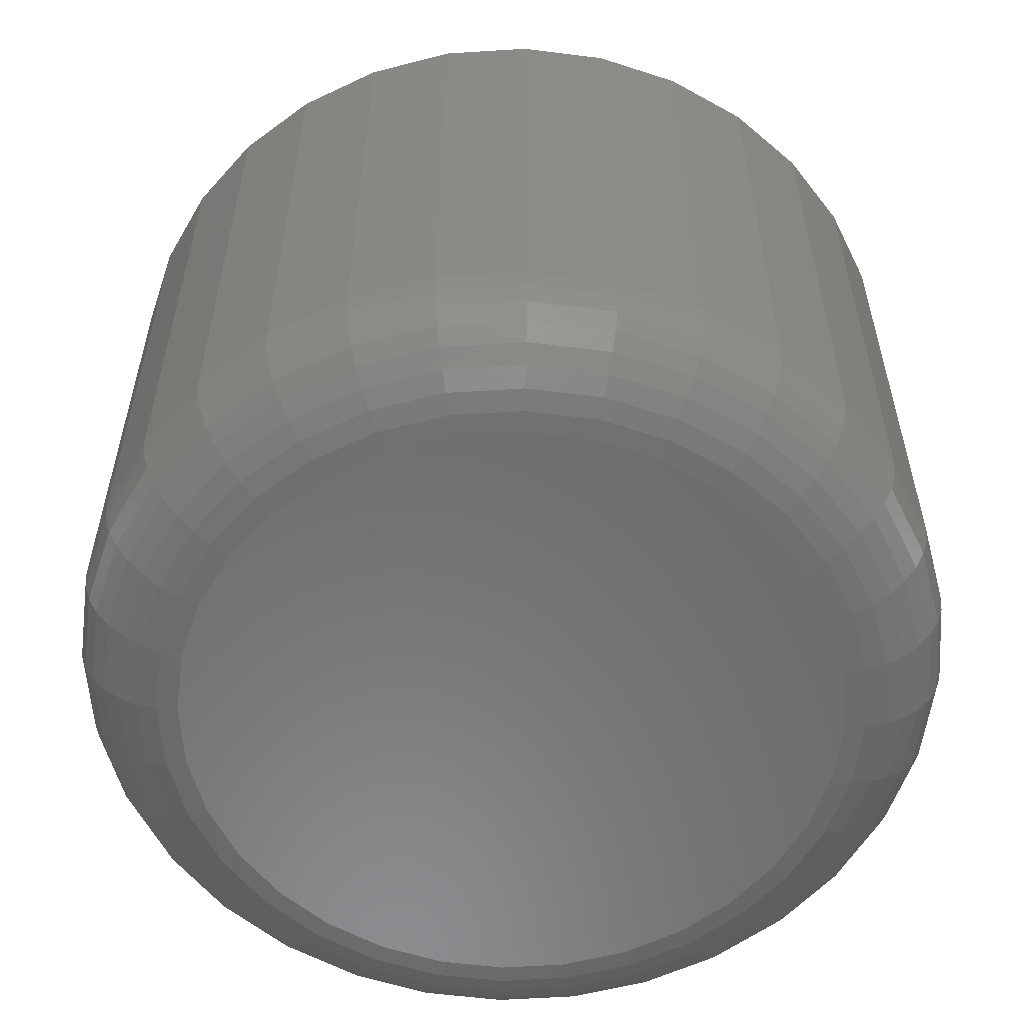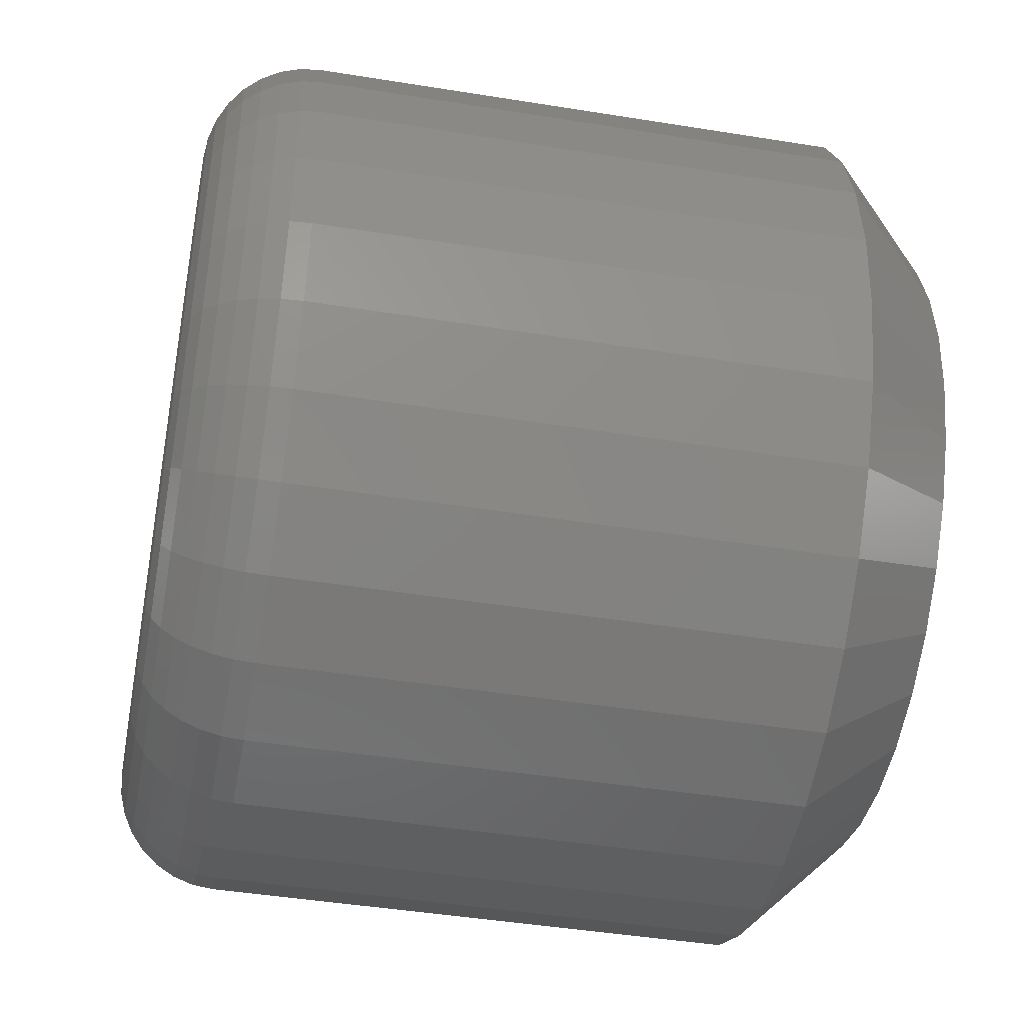
<metadata>
{"format":"stl","ext":"stl","renderer":"f3d","projection":"perspective","resolution":1024,"background":"white","views":[{"elev":-57.4,"azim":31.9,"up":"+Z"},{"elev":-44.4,"azim":-100.7,"up":"+Y"}]}
</metadata>
<code>
# stl→obj: 352 verts, 700 faces
v 0.7342 -0.006497 0.007812
v 0.7342 -0.006497 0.04688
v 0.7336 -0.01266 0.007812
v 0.7336 -0.01266 0.04688
v 0.7318 -0.01858 0.007812
v 0.7318 -0.01858 0.04688
v 0.7289 -0.02404 0.007812
v 0.7289 -0.02404 0.04688
v 0.725 -0.02883 0.007812
v 0.725 -0.02883 0.04688
v 0.7202 -0.03275 0.007812
v 0.7202 -0.03275 0.04688
v 0.7147 -0.03567 0.007812
v 0.7147 -0.03567 0.04688
v 0.7088 -0.03747 0.007812
v 0.7088 -0.03747 0.04688
v 0.7026 -0.03808 0.007812
v 0.7026 -0.03808 0.04688
v 0.6965 -0.03747 0.007812
v 0.6965 -0.03747 0.04688
v 0.6905 -0.03567 0.007812
v 0.6905 -0.03567 0.04688
v 0.6851 -0.03275 0.007812
v 0.6851 -0.03275 0.04688
v 0.6803 -0.02883 0.007812
v 0.6803 -0.02883 0.04688
v 0.6764 -0.02404 0.007812
v 0.6764 -0.02404 0.04688
v 0.6735 -0.01858 0.007812
v 0.6735 -0.01858 0.04688
v 0.6717 -0.01266 0.007812
v 0.6717 -0.01266 0.04688
v 0.6711 -0.006497 0.007812
v 0.6711 -0.006497 0.04688
v 0.6717 -0.000336 0.007812
v 0.6717 -0.000336 0.04688
v 0.6735 0.005588 0.007812
v 0.6735 0.005588 0.04688
v 0.6764 0.01105 0.007812
v 0.6764 0.01105 0.04688
v 0.6803 0.01583 0.007812
v 0.6803 0.01583 0.04688
v 0.6851 0.01976 0.007812
v 0.6851 0.01976 0.04688
v 0.6905 0.02268 0.007812
v 0.6905 0.02268 0.04688
v 0.6965 0.02448 0.007812
v 0.6965 0.02448 0.04688
v 0.7026 0.02508 0.007812
v 0.7026 0.02508 0.04688
v 0.7088 0.02448 0.007812
v 0.7088 0.02448 0.04688
v 0.7147 0.02268 0.007812
v 0.7147 0.02268 0.04688
v 0.7202 0.01976 0.007812
v 0.7202 0.01976 0.04688
v 0.725 0.01583 0.007812
v 0.725 0.01583 0.04688
v 0.7289 0.01105 0.007812
v 0.7289 0.01105 0.04688
v 0.7318 0.005588 0.007812
v 0.7318 0.005588 0.04688
v 0.7336 -0.000336 0.007812
v 0.7336 -0.000336 0.04688
v 0.7026 0.01727 0.05469
v 0.698 0.01681 0.05469
v 0.6935 0.01546 0.05469
v 0.7073 0.01681 0.05469
v 0.7117 0.01546 0.05469
v 0.6894 0.01326 0.05469
v 0.7158 0.01326 0.05469
v 0.6858 0.01031 0.05469
v 0.7194 0.01031 0.05469
v 0.6829 0.006707 0.05469
v 0.7224 0.006707 0.05469
v 0.6807 0.002598 0.05469
v 0.7246 0.002598 0.05469
v 0.6793 -0.00186 0.05469
v 0.7259 -0.00186 0.05469
v 0.7259 -0.01113 0.05469
v 0.6807 -0.01559 0.05469
v 0.7246 -0.01559 0.05469
v 0.6829 -0.0197 0.05469
v 0.7224 -0.0197 0.05469
v 0.6858 -0.0233 0.05469
v 0.7194 -0.0233 0.05469
v 0.6894 -0.02626 0.05469
v 0.7158 -0.02626 0.05469
v 0.6935 -0.02845 0.05469
v 0.7117 -0.02845 0.05469
v 0.698 -0.02981 0.05469
v 0.7026 -0.03026 0.05469
v 0.7073 -0.02981 0.05469
v 0.7264 -0.006497 0.05469
v 0.6789 -0.006497 0.05469
v 0.6793 -0.01113 0.05469
v 0.6935 0.01546 0
v 0.698 0.01681 0
v 0.7026 0.01727 0
v 0.7073 0.01681 0
v 0.7117 0.01546 0
v 0.6894 0.01326 0
v 0.7158 0.01326 0
v 0.6858 0.01031 0
v 0.7194 0.01031 0
v 0.6829 0.006707 0
v 0.7224 0.006707 0
v 0.6807 0.002598 0
v 0.7246 0.002598 0
v 0.6793 -0.00186 0
v 0.7259 -0.00186 0
v 0.7246 -0.01559 0
v 0.6807 -0.01559 0
v 0.7259 -0.01113 0
v 0.6829 -0.0197 0
v 0.7224 -0.0197 0
v 0.6858 -0.0233 0
v 0.7194 -0.0233 0
v 0.6894 -0.02626 0
v 0.7158 -0.02626 0
v 0.6935 -0.02845 0
v 0.7117 -0.02845 0
v 0.698 -0.02981 0
v 0.7026 -0.03026 0
v 0.7073 -0.02981 0
v 0.6793 -0.01113 0
v 0.6789 -0.006497 0
v 0.7264 -0.006497 0
v 0.7341 -0.006497 0.006288
v 0.7335 -0.01263 0.006288
v 0.7336 -0.006497 0.004823
v 0.733 -0.01254 0.004823
v 0.7329 -0.006497 0.003472
v 0.7323 -0.0124 0.003472
v 0.7319 -0.006497 0.002288
v 0.7314 -0.01221 0.002288
v 0.7307 -0.006497 0.001317
v 0.7302 -0.01198 0.001317
v 0.7294 -0.006497 0.0005947
v 0.7289 -0.01172 0.0005947
v 0.7279 -0.006497 0.0001501
v 0.7274 -0.01143 0.0001501
v 0.6718 -0.01263 0.006288
v 0.6712 -0.006497 0.006288
v 0.6722 -0.01254 0.004823
v 0.6716 -0.006497 0.004823
v 0.673 -0.0124 0.003472
v 0.6724 -0.006497 0.003472
v 0.6739 -0.01221 0.002288
v 0.6733 -0.006497 0.002288
v 0.6751 -0.01198 0.001317
v 0.6745 -0.006497 0.001317
v 0.6764 -0.01172 0.0005947
v 0.6759 -0.006497 0.0005947
v 0.6778 -0.01143 0.0001501
v 0.6773 -0.006497 0.0001501
v 0.6736 -0.01852 0.006288
v 0.674 -0.01835 0.004823
v 0.6747 -0.01808 0.003472
v 0.6756 -0.01771 0.002288
v 0.6767 -0.01725 0.001317
v 0.6779 -0.01674 0.0005947
v 0.6793 -0.01617 0.0001501
v 0.6765 -0.02396 0.006288
v 0.6769 -0.02371 0.004823
v 0.6775 -0.02331 0.003472
v 0.6783 -0.02277 0.002288
v 0.6793 -0.02211 0.001317
v 0.6804 -0.02136 0.0005947
v 0.6816 -0.02055 0.0001501
v 0.6804 -0.02872 0.006288
v 0.6807 -0.02841 0.004823
v 0.6812 -0.0279 0.003472
v 0.6819 -0.02721 0.002288
v 0.6828 -0.02637 0.001317
v 0.6837 -0.02542 0.0005947
v 0.6847 -0.02438 0.0001501
v 0.6852 -0.03263 0.006288
v 0.6854 -0.03226 0.004823
v 0.6858 -0.03166 0.003472
v 0.6864 -0.03085 0.002288
v 0.687 -0.02987 0.001317
v 0.6878 -0.02874 0.0005947
v 0.6886 -0.02753 0.0001501
v 0.6906 -0.03553 0.006288
v 0.6908 -0.03512 0.004823
v 0.6911 -0.03446 0.003472
v 0.6914 -0.03356 0.002288
v 0.6919 -0.03246 0.001317
v 0.6924 -0.03122 0.0005947
v 0.693 -0.02986 0.0001501
v 0.6965 -0.03732 0.006288
v 0.6966 -0.03689 0.004823
v 0.6967 -0.03618 0.003472
v 0.6969 -0.03522 0.002288
v 0.6971 -0.03406 0.001317
v 0.6974 -0.03274 0.0005947
v 0.6977 -0.0313 0.0001501
v 0.7026 -0.03793 0.006288
v 0.7026 -0.03748 0.004823
v 0.7026 -0.03676 0.003472
v 0.7026 -0.03579 0.002288
v 0.7026 -0.0346 0.001317
v 0.7026 -0.03325 0.0005947
v 0.7026 -0.03179 0.0001501
v 0.7088 -0.03732 0.006288
v 0.7087 -0.03689 0.004823
v 0.7085 -0.03618 0.003472
v 0.7083 -0.03522 0.002288
v 0.7081 -0.03406 0.001317
v 0.7079 -0.03274 0.0005947
v 0.7076 -0.0313 0.0001501
v 0.7147 -0.03553 0.006288
v 0.7145 -0.03512 0.004823
v 0.7142 -0.03446 0.003472
v 0.7138 -0.03356 0.002288
v 0.7134 -0.03246 0.001317
v 0.7129 -0.03122 0.0005947
v 0.7123 -0.02986 0.0001501
v 0.7201 -0.03263 0.006288
v 0.7198 -0.03226 0.004823
v 0.7194 -0.03166 0.003472
v 0.7189 -0.03085 0.002288
v 0.7182 -0.02987 0.001317
v 0.7175 -0.02874 0.0005947
v 0.7167 -0.02753 0.0001501
v 0.7249 -0.02872 0.006288
v 0.7245 -0.02841 0.004823
v 0.724 -0.0279 0.003472
v 0.7233 -0.02721 0.002288
v 0.7225 -0.02637 0.001317
v 0.7216 -0.02542 0.0005947
v 0.7205 -0.02438 0.0001501
v 0.7288 -0.02396 0.006288
v 0.7284 -0.02371 0.004823
v 0.7278 -0.02331 0.003472
v 0.727 -0.02277 0.002288
v 0.726 -0.02211 0.001317
v 0.7249 -0.02136 0.0005947
v 0.7237 -0.02055 0.0001501
v 0.7317 -0.01852 0.006288
v 0.7313 -0.01835 0.004823
v 0.7306 -0.01808 0.003472
v 0.7297 -0.01771 0.002288
v 0.7286 -0.01725 0.001317
v 0.7274 -0.01674 0.0005947
v 0.726 -0.01617 0.0001501
v 0.6718 -0.0003652 0.006288
v 0.6722 -0.000452 0.004823
v 0.673 -0.0005928 0.003472
v 0.6739 -0.0007824 0.002288
v 0.6751 -0.001013 0.001317
v 0.6764 -0.001277 0.0005947
v 0.6778 -0.001563 0.0001501
v 0.7335 -0.0003652 0.006288
v 0.733 -0.000452 0.004823
v 0.7323 -0.0005928 0.003472
v 0.7314 -0.0007824 0.002288
v 0.7302 -0.001013 0.001317
v 0.7289 -0.001277 0.0005947
v 0.7274 -0.001563 0.0001501
v 0.7317 0.005531 0.006288
v 0.7313 0.00536 0.004823
v 0.7306 0.005084 0.003472
v 0.7297 0.004712 0.002288
v 0.7286 0.004259 0.001317
v 0.7274 0.003742 0.0005947
v 0.726 0.003182 0.0001501
v 0.7288 0.01096 0.006288
v 0.7284 0.01072 0.004823
v 0.7278 0.01032 0.003472
v 0.727 0.009776 0.002288
v 0.726 0.009119 0.001317
v 0.7249 0.008368 0.0005947
v 0.7237 0.007554 0.0001501
v 0.7249 0.01573 0.006288
v 0.7245 0.01541 0.004823
v 0.724 0.0149 0.003472
v 0.7233 0.01421 0.002288
v 0.7225 0.01338 0.001317
v 0.7216 0.01242 0.0005947
v 0.7205 0.01139 0.0001501
v 0.7201 0.01964 0.006288
v 0.7198 0.01927 0.004823
v 0.7194 0.01867 0.003472
v 0.7189 0.01786 0.002288
v 0.7182 0.01687 0.001317
v 0.7175 0.01575 0.0005947
v 0.7167 0.01453 0.0001501
v 0.7147 0.02254 0.006288
v 0.7145 0.02213 0.004823
v 0.7142 0.02146 0.003472
v 0.7138 0.02056 0.002288
v 0.7134 0.01947 0.001317
v 0.7129 0.01822 0.0005947
v 0.7123 0.01687 0.0001501
v 0.7088 0.02433 0.006288
v 0.7087 0.02389 0.004823
v 0.7085 0.02318 0.003472
v 0.7083 0.02223 0.002288
v 0.7081 0.02107 0.001317
v 0.7079 0.01975 0.0005947
v 0.7076 0.01831 0.0001501
v 0.7026 0.02493 0.006288
v 0.7026 0.02449 0.004823
v 0.7026 0.02377 0.003472
v 0.7026 0.02279 0.002288
v 0.7026 0.02161 0.001317
v 0.7026 0.02026 0.0005947
v 0.7026 0.01879 0.0001501
v 0.6965 0.02433 0.006288
v 0.6966 0.02389 0.004823
v 0.6967 0.02318 0.003472
v 0.6969 0.02223 0.002288
v 0.6971 0.02107 0.001317
v 0.6974 0.01975 0.0005947
v 0.6977 0.01831 0.0001501
v 0.6906 0.02254 0.006288
v 0.6908 0.02213 0.004823
v 0.6911 0.02146 0.003472
v 0.6914 0.02056 0.002288
v 0.6919 0.01947 0.001317
v 0.6924 0.01822 0.0005947
v 0.693 0.01687 0.0001501
v 0.6852 0.01964 0.006288
v 0.6854 0.01927 0.004823
v 0.6858 0.01867 0.003472
v 0.6864 0.01786 0.002288
v 0.687 0.01687 0.001317
v 0.6878 0.01575 0.0005947
v 0.6886 0.01453 0.0001501
v 0.6804 0.01573 0.006288
v 0.6807 0.01541 0.004823
v 0.6812 0.0149 0.003472
v 0.6819 0.01421 0.002288
v 0.6828 0.01338 0.001317
v 0.6837 0.01242 0.0005947
v 0.6847 0.01139 0.0001501
v 0.6765 0.01096 0.006288
v 0.6769 0.01072 0.004823
v 0.6775 0.01032 0.003472
v 0.6783 0.009776 0.002288
v 0.6793 0.009119 0.001317
v 0.6804 0.008368 0.0005947
v 0.6816 0.007554 0.0001501
v 0.6736 0.005531 0.006288
v 0.674 0.00536 0.004823
v 0.6747 0.005084 0.003472
v 0.6756 0.004712 0.002288
v 0.6767 0.004259 0.001317
v 0.6779 0.003742 0.0005947
v 0.6793 0.003182 0.0001501
f 1 2 3
f 3 2 4
f 3 4 5
f 5 4 6
f 5 6 7
f 7 6 8
f 7 8 9
f 9 8 10
f 9 10 11
f 11 10 12
f 11 12 13
f 13 12 14
f 13 14 15
f 15 14 16
f 15 16 17
f 17 16 18
f 17 18 19
f 19 18 20
f 19 20 21
f 21 20 22
f 21 22 23
f 23 22 24
f 23 24 25
f 25 24 26
f 25 26 27
f 27 26 28
f 27 28 29
f 29 28 30
f 29 30 31
f 31 30 32
f 31 32 33
f 33 32 34
f 33 34 35
f 35 34 36
f 35 36 37
f 37 36 38
f 37 38 39
f 39 38 40
f 39 40 41
f 41 40 42
f 41 42 43
f 43 42 44
f 43 44 45
f 45 44 46
f 45 46 47
f 47 46 48
f 47 48 49
f 49 48 50
f 49 50 51
f 51 50 52
f 51 52 53
f 53 52 54
f 53 54 55
f 55 54 56
f 55 56 57
f 57 56 58
f 57 58 59
f 59 58 60
f 59 60 61
f 61 60 62
f 61 62 63
f 63 62 64
f 63 64 1
f 1 64 2
f 65 66 67
f 68 65 67
f 68 67 69
f 69 67 70
f 69 70 71
f 71 70 72
f 71 72 73
f 73 72 74
f 73 74 75
f 75 74 76
f 75 76 77
f 77 76 78
f 77 78 79
f 80 81 82
f 82 81 83
f 82 83 84
f 84 83 85
f 84 85 86
f 86 85 87
f 86 87 88
f 88 87 89
f 88 89 90
f 90 89 91
f 90 91 92
f 90 92 93
f 79 78 94
f 94 78 95
f 94 95 80
f 80 95 96
f 80 96 81
f 95 78 34
f 78 36 34
f 2 64 94
f 64 79 94
f 64 62 77
f 79 64 77
f 60 58 75
f 75 62 60
f 77 62 75
f 56 54 69
f 71 56 69
f 71 73 56
f 52 50 68
f 68 54 52
f 69 54 68
f 48 46 67
f 66 48 67
f 66 65 48
f 44 42 70
f 70 46 44
f 67 46 70
f 40 38 76
f 74 40 76
f 74 72 40
f 78 38 36
f 76 38 78
f 73 75 58
f 58 56 73
f 65 68 50
f 50 48 65
f 72 70 42
f 42 40 72
f 94 80 2
f 80 4 2
f 34 32 95
f 32 96 95
f 32 30 81
f 96 32 81
f 28 26 83
f 83 30 28
f 81 30 83
f 24 22 89
f 87 24 89
f 87 85 24
f 20 18 91
f 91 22 20
f 89 22 91
f 16 14 90
f 93 16 90
f 93 92 16
f 12 10 88
f 88 14 12
f 90 14 88
f 8 6 82
f 84 8 82
f 84 86 8
f 80 6 4
f 82 6 80
f 85 83 26
f 26 24 85
f 92 91 18
f 18 16 92
f 86 88 10
f 10 8 86
f 97 98 99
f 97 99 100
f 101 97 100
f 102 97 101
f 103 102 101
f 104 102 103
f 105 104 103
f 106 104 105
f 107 106 105
f 108 106 107
f 109 108 107
f 110 108 109
f 111 110 109
f 112 113 114
f 115 113 112
f 116 115 112
f 117 115 116
f 118 117 116
f 119 117 118
f 120 119 118
f 121 119 120
f 122 121 120
f 123 121 122
f 124 123 122
f 125 124 122
f 113 126 114
f 114 126 127
f 114 127 128
f 128 127 110
f 128 110 111
f 1 3 129
f 129 3 130
f 129 130 131
f 131 130 132
f 131 132 133
f 133 132 134
f 133 134 135
f 135 134 136
f 135 136 137
f 137 136 138
f 137 138 139
f 139 138 140
f 139 140 141
f 141 140 142
f 141 142 128
f 128 142 114
f 31 33 143
f 143 33 144
f 143 144 145
f 145 144 146
f 145 146 147
f 147 146 148
f 147 148 149
f 149 148 150
f 149 150 151
f 151 150 152
f 151 152 153
f 153 152 154
f 153 154 155
f 155 154 156
f 155 156 126
f 126 156 127
f 29 31 157
f 157 31 143
f 157 143 158
f 158 143 145
f 158 145 159
f 159 145 147
f 159 147 160
f 160 147 149
f 160 149 161
f 161 149 151
f 161 151 162
f 162 151 153
f 162 153 163
f 163 153 155
f 163 155 113
f 113 155 126
f 27 29 164
f 164 29 157
f 164 157 165
f 165 157 158
f 165 158 166
f 166 158 159
f 166 159 167
f 167 159 160
f 167 160 168
f 168 160 161
f 168 161 169
f 169 161 162
f 169 162 170
f 170 162 163
f 170 163 115
f 115 163 113
f 25 27 171
f 171 27 164
f 171 164 172
f 172 164 165
f 172 165 173
f 173 165 166
f 173 166 174
f 174 166 167
f 174 167 175
f 175 167 168
f 175 168 176
f 176 168 169
f 176 169 177
f 177 169 170
f 177 170 117
f 117 170 115
f 23 25 178
f 178 25 171
f 178 171 179
f 179 171 172
f 179 172 180
f 180 172 173
f 180 173 181
f 181 173 174
f 181 174 182
f 182 174 175
f 182 175 183
f 183 175 176
f 183 176 184
f 184 176 177
f 184 177 119
f 119 177 117
f 21 23 185
f 185 23 178
f 185 178 186
f 186 178 179
f 186 179 187
f 187 179 180
f 187 180 188
f 188 180 181
f 188 181 189
f 189 181 182
f 189 182 190
f 190 182 183
f 190 183 191
f 191 183 184
f 191 184 121
f 121 184 119
f 19 21 192
f 192 21 185
f 192 185 193
f 193 185 186
f 193 186 194
f 194 186 187
f 194 187 195
f 195 187 188
f 195 188 196
f 196 188 189
f 196 189 197
f 197 189 190
f 197 190 198
f 198 190 191
f 198 191 123
f 123 191 121
f 17 19 199
f 199 19 192
f 199 192 200
f 200 192 193
f 200 193 201
f 201 193 194
f 201 194 202
f 202 194 195
f 202 195 203
f 203 195 196
f 203 196 204
f 204 196 197
f 204 197 205
f 205 197 198
f 205 198 124
f 124 198 123
f 15 17 206
f 206 17 199
f 206 199 207
f 207 199 200
f 207 200 208
f 208 200 201
f 208 201 209
f 209 201 202
f 209 202 210
f 210 202 203
f 210 203 211
f 211 203 204
f 211 204 212
f 212 204 205
f 212 205 125
f 125 205 124
f 13 15 213
f 213 15 206
f 213 206 214
f 214 206 207
f 214 207 215
f 215 207 208
f 215 208 216
f 216 208 209
f 216 209 217
f 217 209 210
f 217 210 218
f 218 210 211
f 218 211 219
f 219 211 212
f 219 212 122
f 122 212 125
f 11 13 220
f 220 13 213
f 220 213 221
f 221 213 214
f 221 214 222
f 222 214 215
f 222 215 223
f 223 215 216
f 223 216 224
f 224 216 217
f 224 217 225
f 225 217 218
f 225 218 226
f 226 218 219
f 226 219 120
f 120 219 122
f 9 11 227
f 227 11 220
f 227 220 228
f 228 220 221
f 228 221 229
f 229 221 222
f 229 222 230
f 230 222 223
f 230 223 231
f 231 223 224
f 231 224 232
f 232 224 225
f 232 225 233
f 233 225 226
f 233 226 118
f 118 226 120
f 7 9 234
f 234 9 227
f 234 227 235
f 235 227 228
f 235 228 236
f 236 228 229
f 236 229 237
f 237 229 230
f 237 230 238
f 238 230 231
f 238 231 239
f 239 231 232
f 239 232 240
f 240 232 233
f 240 233 116
f 116 233 118
f 5 7 241
f 241 7 234
f 241 234 242
f 242 234 235
f 242 235 243
f 243 235 236
f 243 236 244
f 244 236 237
f 244 237 245
f 245 237 238
f 245 238 246
f 246 238 239
f 246 239 247
f 247 239 240
f 247 240 112
f 112 240 116
f 3 5 130
f 130 5 241
f 130 241 132
f 132 241 242
f 132 242 134
f 134 242 243
f 134 243 136
f 136 243 244
f 136 244 138
f 138 244 245
f 138 245 140
f 140 245 246
f 140 246 142
f 142 246 247
f 142 247 114
f 114 247 112
f 33 35 144
f 144 35 248
f 144 248 146
f 146 248 249
f 146 249 148
f 148 249 250
f 148 250 150
f 150 250 251
f 150 251 152
f 152 251 252
f 152 252 154
f 154 252 253
f 154 253 156
f 156 253 254
f 156 254 127
f 127 254 110
f 63 1 255
f 255 1 129
f 255 129 256
f 256 129 131
f 256 131 257
f 257 131 133
f 257 133 258
f 258 133 135
f 258 135 259
f 259 135 137
f 259 137 260
f 260 137 139
f 260 139 261
f 261 139 141
f 261 141 111
f 111 141 128
f 61 63 262
f 262 63 255
f 262 255 263
f 263 255 256
f 263 256 264
f 264 256 257
f 264 257 265
f 265 257 258
f 265 258 266
f 266 258 259
f 266 259 267
f 267 259 260
f 267 260 268
f 268 260 261
f 268 261 109
f 109 261 111
f 59 61 269
f 269 61 262
f 269 262 270
f 270 262 263
f 270 263 271
f 271 263 264
f 271 264 272
f 272 264 265
f 272 265 273
f 273 265 266
f 273 266 274
f 274 266 267
f 274 267 275
f 275 267 268
f 275 268 107
f 107 268 109
f 57 59 276
f 276 59 269
f 276 269 277
f 277 269 270
f 277 270 278
f 278 270 271
f 278 271 279
f 279 271 272
f 279 272 280
f 280 272 273
f 280 273 281
f 281 273 274
f 281 274 282
f 282 274 275
f 282 275 105
f 105 275 107
f 55 57 283
f 283 57 276
f 283 276 284
f 284 276 277
f 284 277 285
f 285 277 278
f 285 278 286
f 286 278 279
f 286 279 287
f 287 279 280
f 287 280 288
f 288 280 281
f 288 281 289
f 289 281 282
f 289 282 103
f 103 282 105
f 53 55 290
f 290 55 283
f 290 283 291
f 291 283 284
f 291 284 292
f 292 284 285
f 292 285 293
f 293 285 286
f 293 286 294
f 294 286 287
f 294 287 295
f 295 287 288
f 295 288 296
f 296 288 289
f 296 289 101
f 101 289 103
f 51 53 297
f 297 53 290
f 297 290 298
f 298 290 291
f 298 291 299
f 299 291 292
f 299 292 300
f 300 292 293
f 300 293 301
f 301 293 294
f 301 294 302
f 302 294 295
f 302 295 303
f 303 295 296
f 303 296 100
f 100 296 101
f 49 51 304
f 304 51 297
f 304 297 305
f 305 297 298
f 305 298 306
f 306 298 299
f 306 299 307
f 307 299 300
f 307 300 308
f 308 300 301
f 308 301 309
f 309 301 302
f 309 302 310
f 310 302 303
f 310 303 99
f 99 303 100
f 47 49 311
f 311 49 304
f 311 304 312
f 312 304 305
f 312 305 313
f 313 305 306
f 313 306 314
f 314 306 307
f 314 307 315
f 315 307 308
f 315 308 316
f 316 308 309
f 316 309 317
f 317 309 310
f 317 310 98
f 98 310 99
f 45 47 318
f 318 47 311
f 318 311 319
f 319 311 312
f 319 312 320
f 320 312 313
f 320 313 321
f 321 313 314
f 321 314 322
f 322 314 315
f 322 315 323
f 323 315 316
f 323 316 324
f 324 316 317
f 324 317 97
f 97 317 98
f 43 45 325
f 325 45 318
f 325 318 326
f 326 318 319
f 326 319 327
f 327 319 320
f 327 320 328
f 328 320 321
f 328 321 329
f 329 321 322
f 329 322 330
f 330 322 323
f 330 323 331
f 331 323 324
f 331 324 102
f 102 324 97
f 41 43 332
f 332 43 325
f 332 325 333
f 333 325 326
f 333 326 334
f 334 326 327
f 334 327 335
f 335 327 328
f 335 328 336
f 336 328 329
f 336 329 337
f 337 329 330
f 337 330 338
f 338 330 331
f 338 331 104
f 104 331 102
f 39 41 339
f 339 41 332
f 339 332 340
f 340 332 333
f 340 333 341
f 341 333 334
f 341 334 342
f 342 334 335
f 342 335 343
f 343 335 336
f 343 336 344
f 344 336 337
f 344 337 345
f 345 337 338
f 345 338 106
f 106 338 104
f 37 39 346
f 346 39 339
f 346 339 347
f 347 339 340
f 347 340 348
f 348 340 341
f 348 341 349
f 349 341 342
f 349 342 350
f 350 342 343
f 350 343 351
f 351 343 344
f 351 344 352
f 352 344 345
f 352 345 108
f 108 345 106
f 35 37 248
f 248 37 346
f 248 346 249
f 249 346 347
f 249 347 250
f 250 347 348
f 250 348 251
f 251 348 349
f 251 349 252
f 252 349 350
f 252 350 253
f 253 350 351
f 253 351 254
f 254 351 352
f 254 352 110
f 110 352 108

</code>
